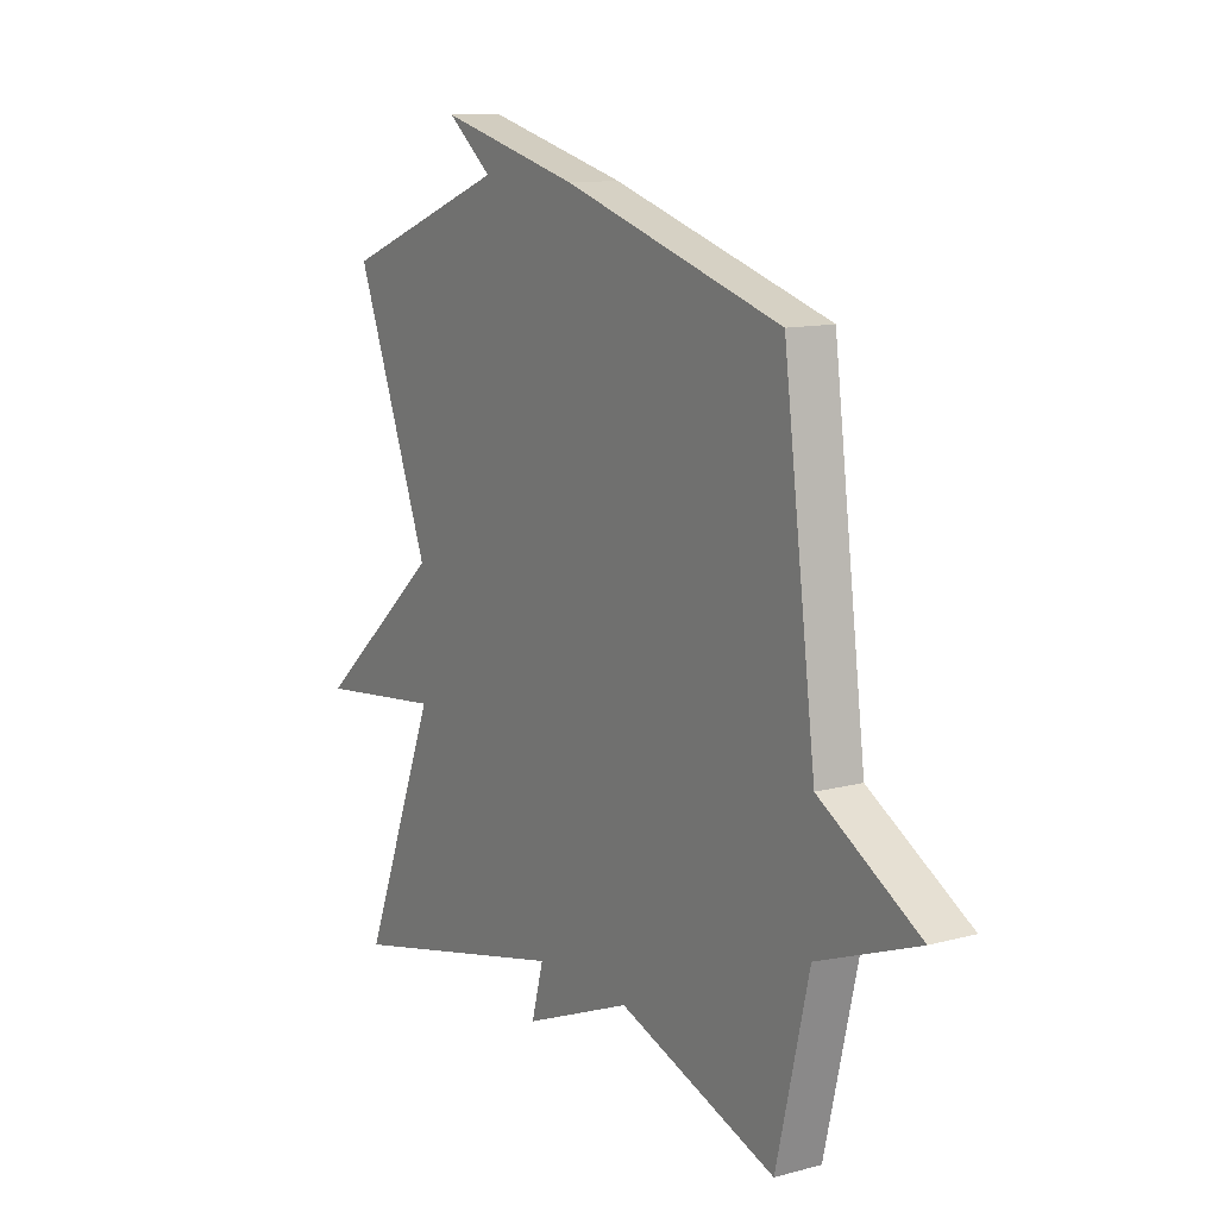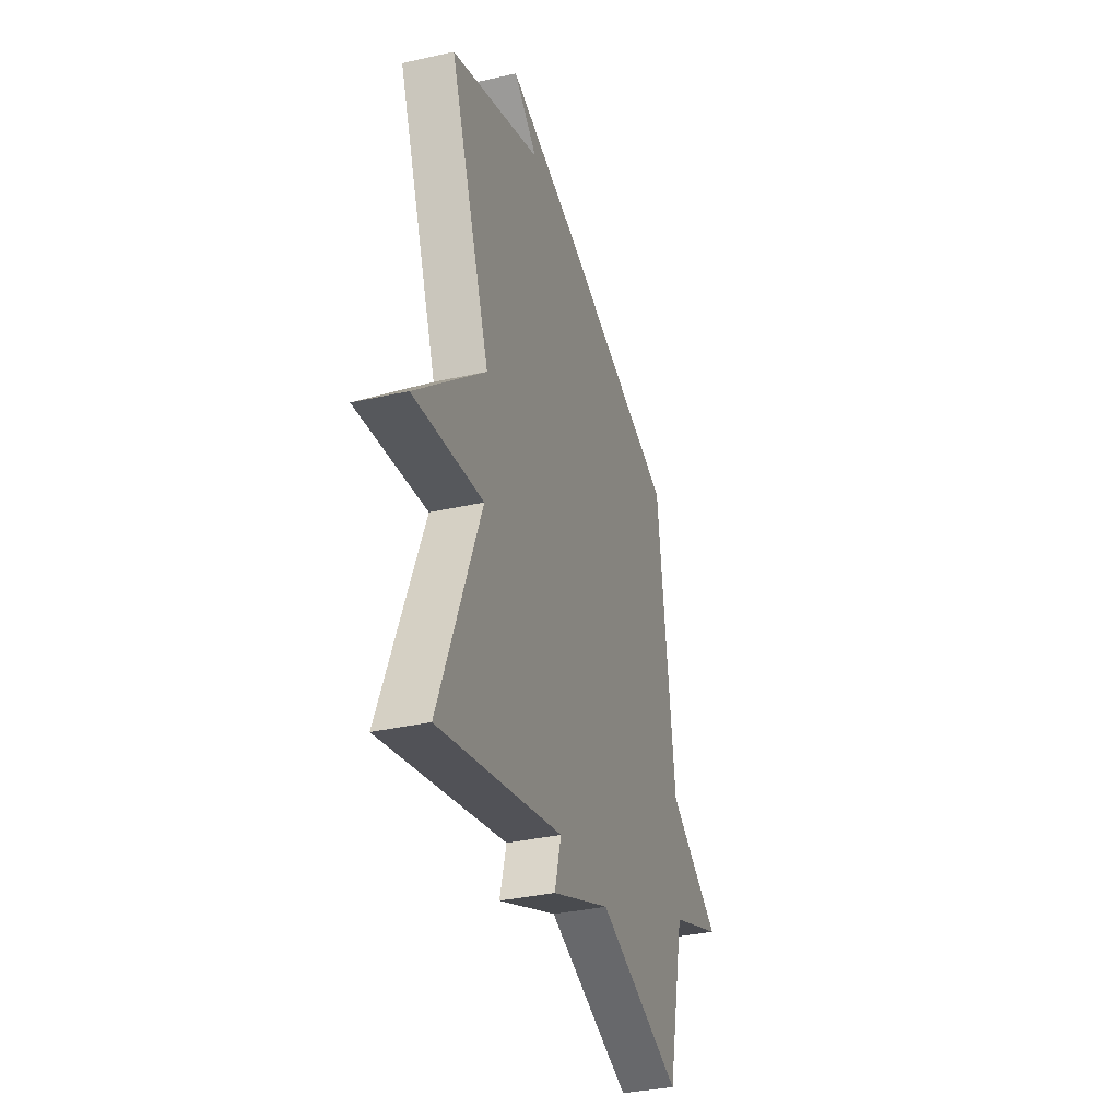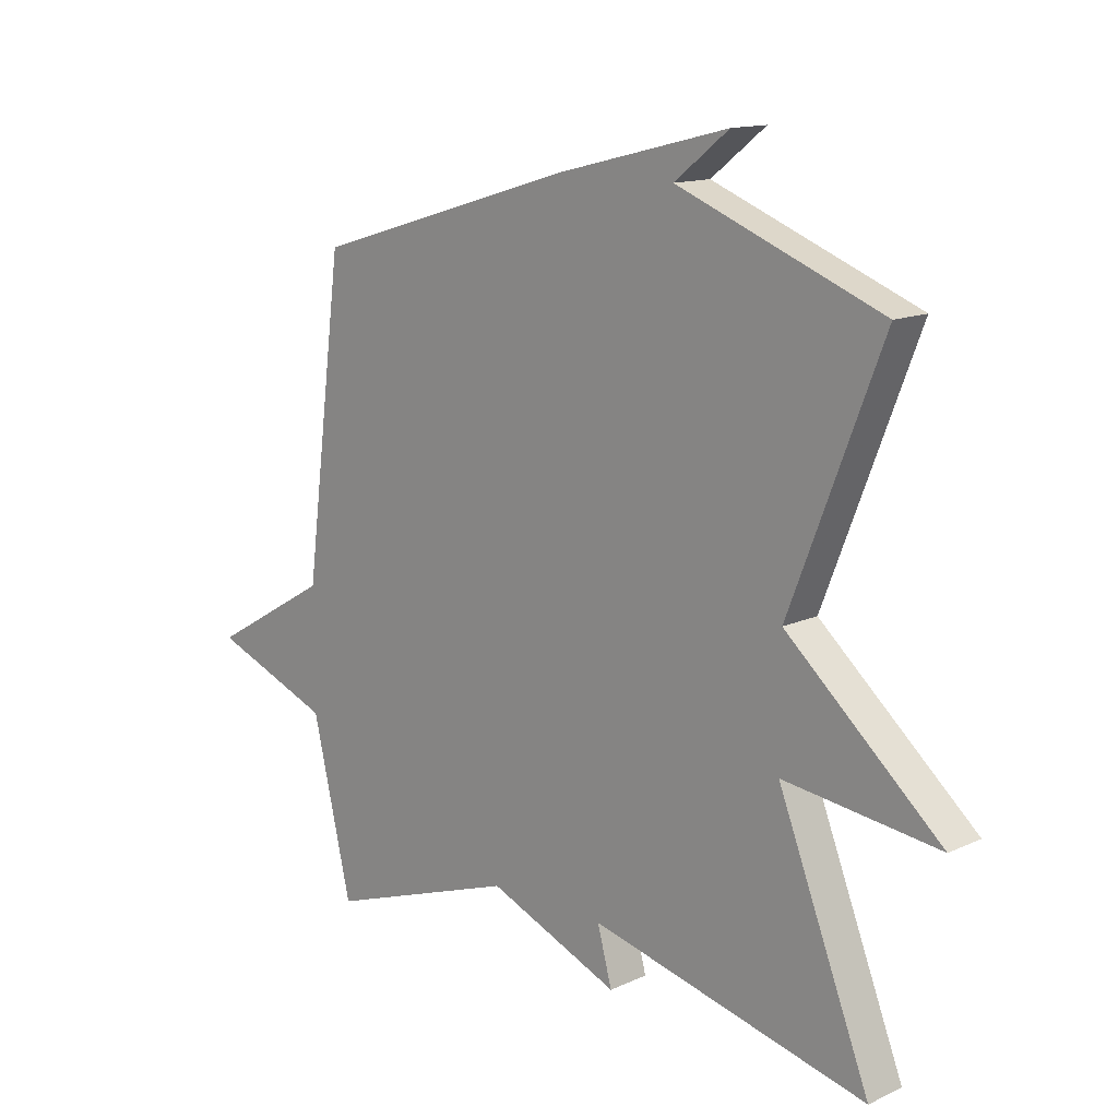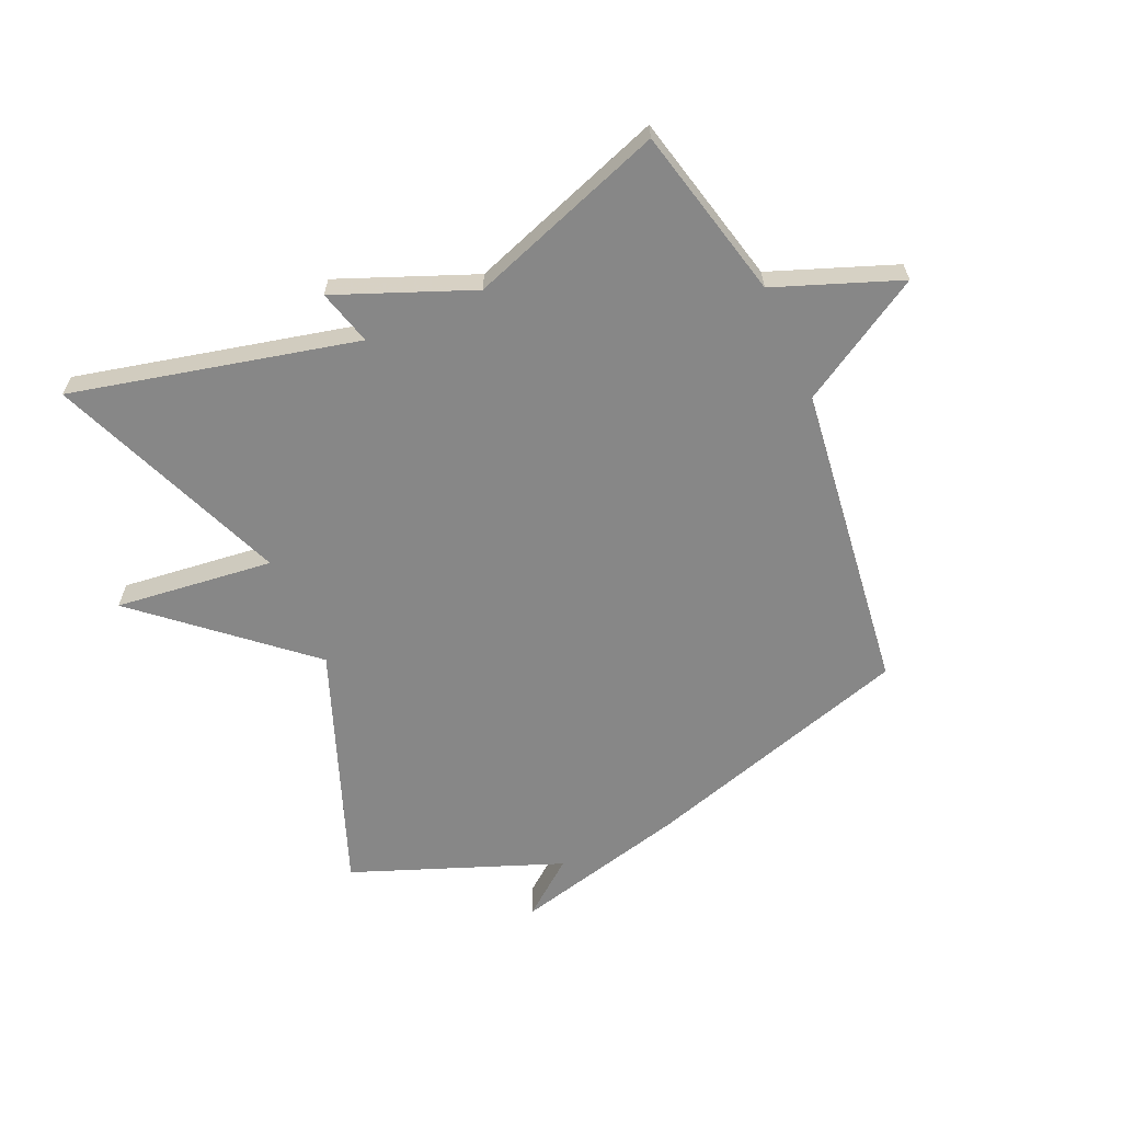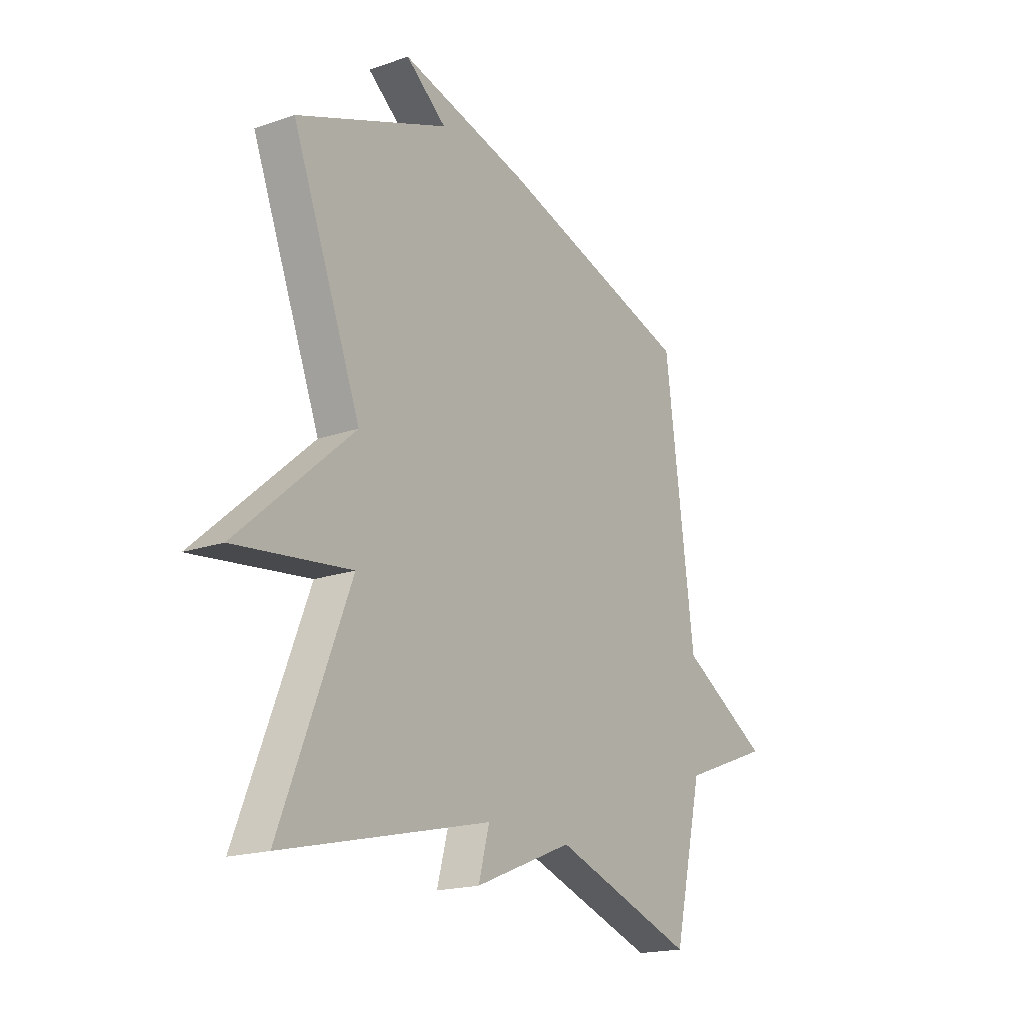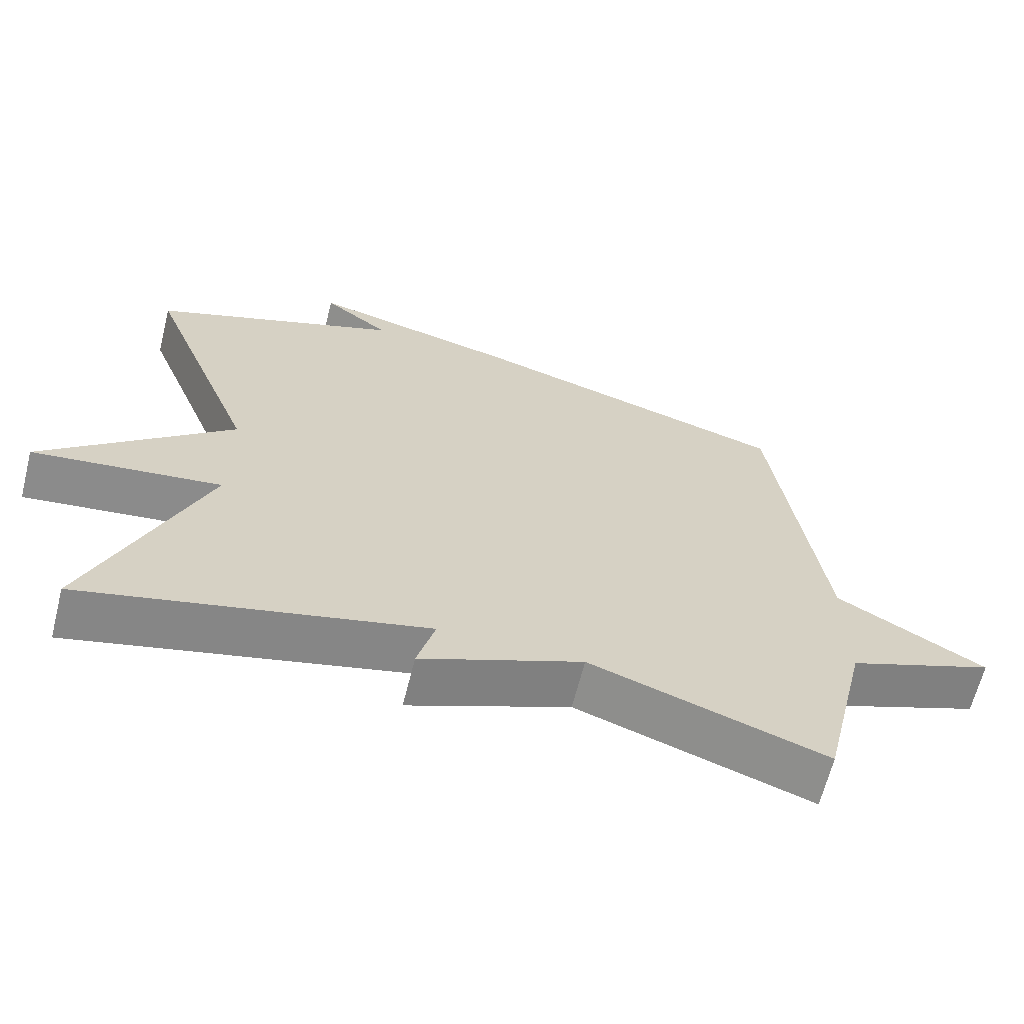
<metadata>
{"format":"obj","ext":"obj","renderer":"f3d","projection":"perspective","resolution":1024,"background":"white","views":[{"elev":12.0,"azim":-122.4,"up":"+Z"},{"elev":-34.8,"azim":106.8,"up":"+Z"},{"elev":13.8,"azim":44.5,"up":"+Z"},{"elev":-62.4,"azim":-155.8,"up":"+Y"},{"elev":-18.6,"azim":123.6,"up":"+Z"},{"elev":-65.1,"azim":165.9,"up":"+Z"}]}
</metadata>
<code>
v -0.5 0.07 0.5
v -0.048 0.07 0.636
v 0.245 0.07 0.709
v 0.152 0.07 0.636
v 0.5 0.07 0.5
v 0.343 0.07 0.097
v 0.607 0.07 -0.135
v 0.343 0.07 -0.103
v 0.5 0.07 -0.5
v 0.027 0.07 -0.387
v 0.052 0.07 -0.479
v -0.173 0.07 -0.387
v -0.5 0.07 -0.5
v -0.567 0.07 -0.214
v -0.773 0.07 -0.135
v -0.567 0.07 -0.014
v -0.5 0 0.5
v -0.048 0 0.636
v 0.245 0 0.709
v 0.152 0 0.636
v 0.5 0 0.5
v 0.343 0 0.097
v 0.607 0 -0.135
v 0.343 0 -0.103
v 0.5 0 -0.5
v 0.027 0 -0.387
v 0.052 0 -0.479
v -0.173 0 -0.387
v -0.5 0 -0.5
v -0.567 0 -0.214
v -0.773 0 -0.135
v -0.567 0 -0.014
f 14 15 16
f 16 1 2
f 14 16 2
f 13 14 2
f 12 13 2
f 10 11 12
f 10 12 2
f 8 9 10 2
f 6 7 8
f 6 8 2
f 4 5 6 2
f 2 3 4
f 32 31 30
f 18 17 32
f 18 32 30
f 18 30 29
f 18 29 28
f 28 27 26
f 18 28 26
f 18 26 25 24
f 24 23 22
f 18 24 22
f 18 22 21 20
f 20 19 18
f 1 17 18 2
f 2 18 19 3
f 3 19 20 4
f 4 20 21 5
f 5 21 22 6
f 6 22 23 7
f 7 23 24 8
f 8 24 25 9
f 9 25 26 10
f 10 26 27 11
f 11 27 28 12
f 12 28 29 13
f 13 29 30 14
f 14 30 31 15
f 15 31 32 16
f 16 32 17 1

</code>
